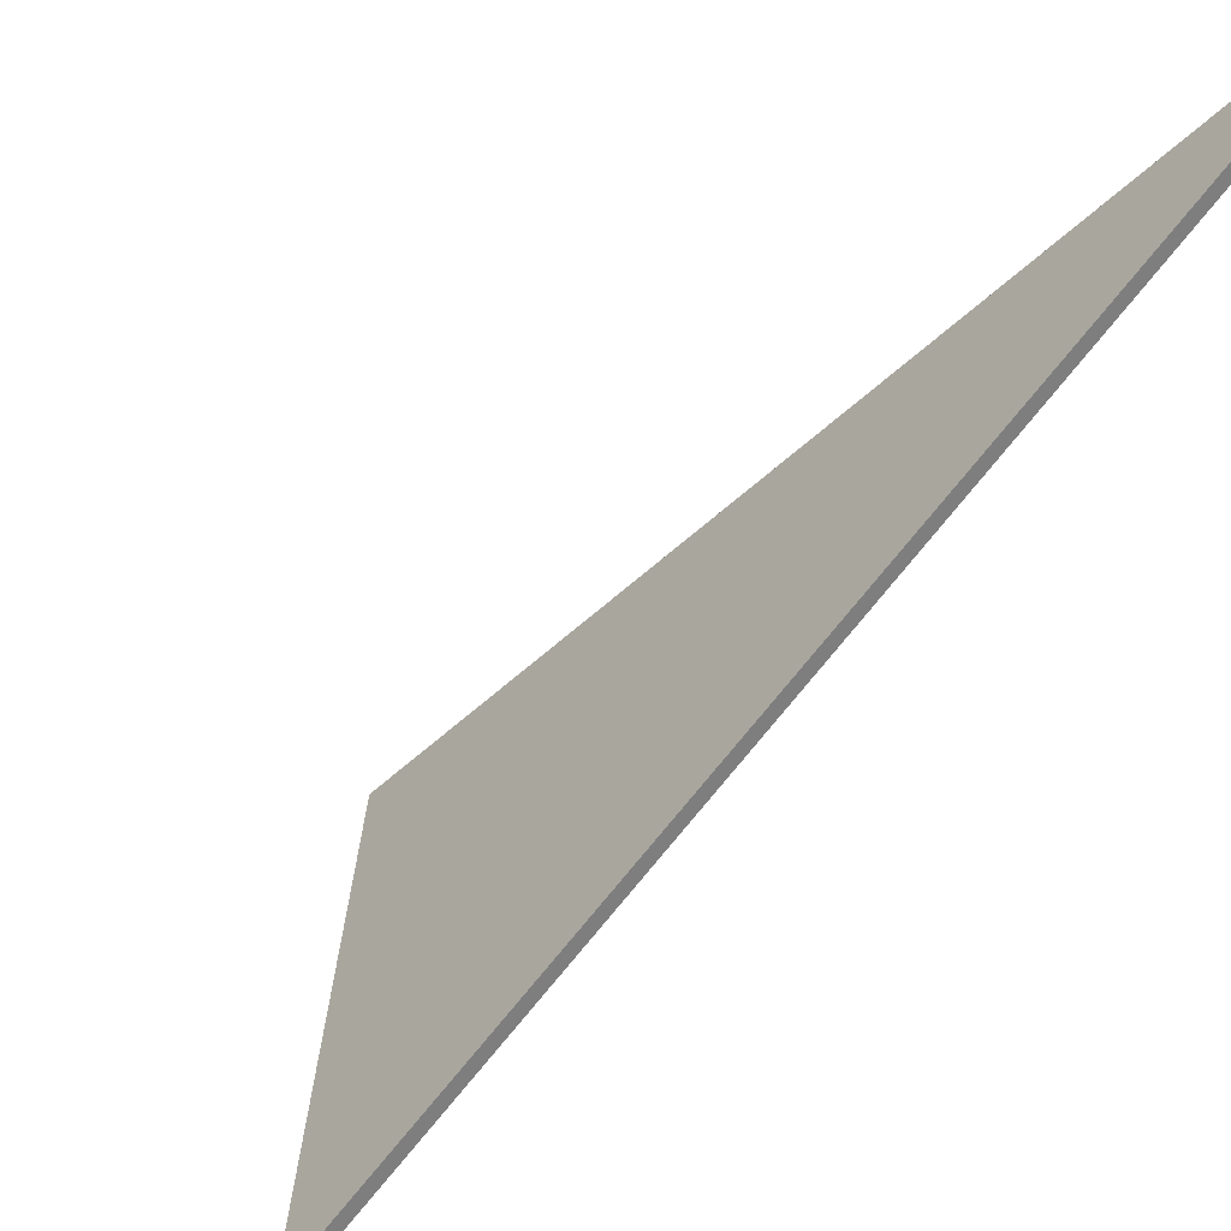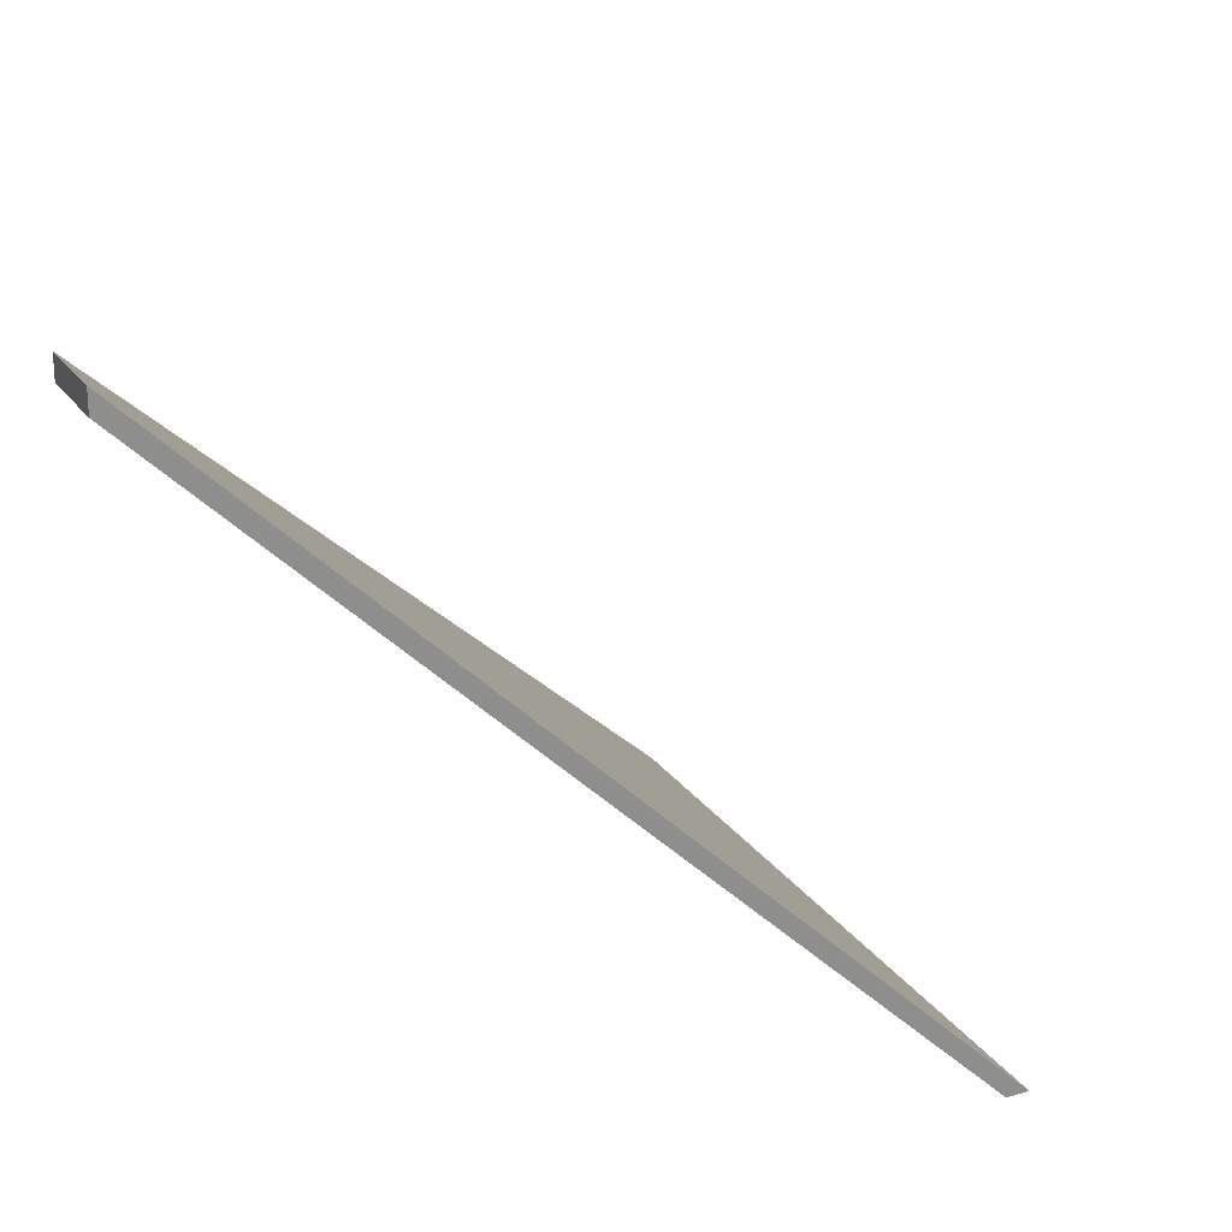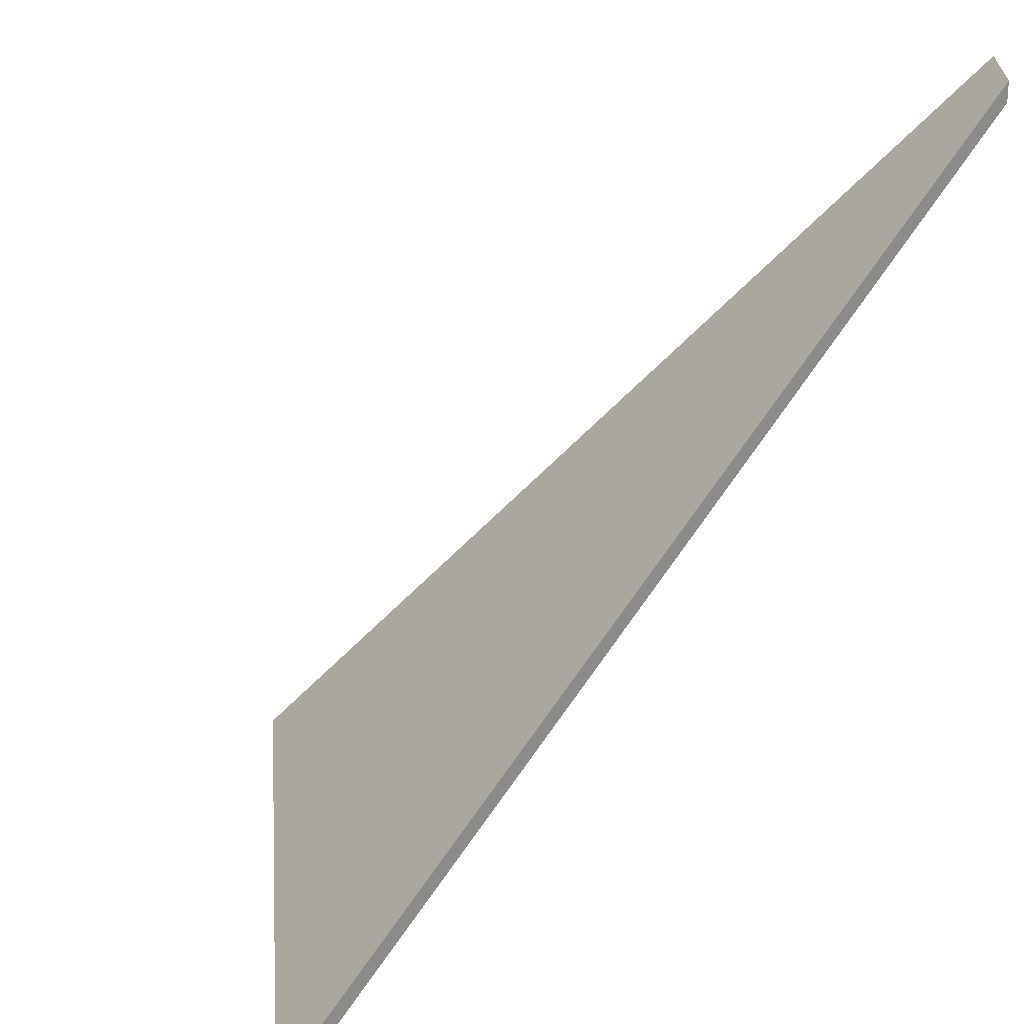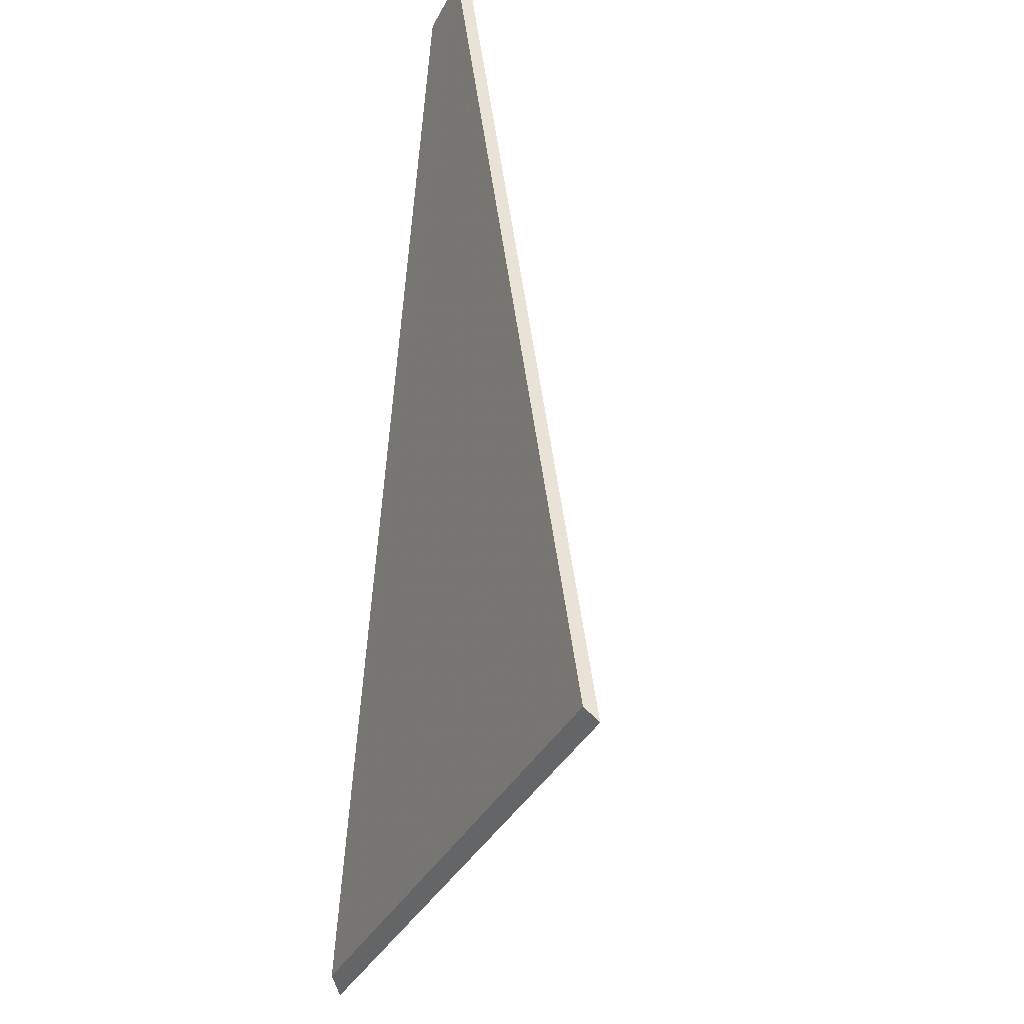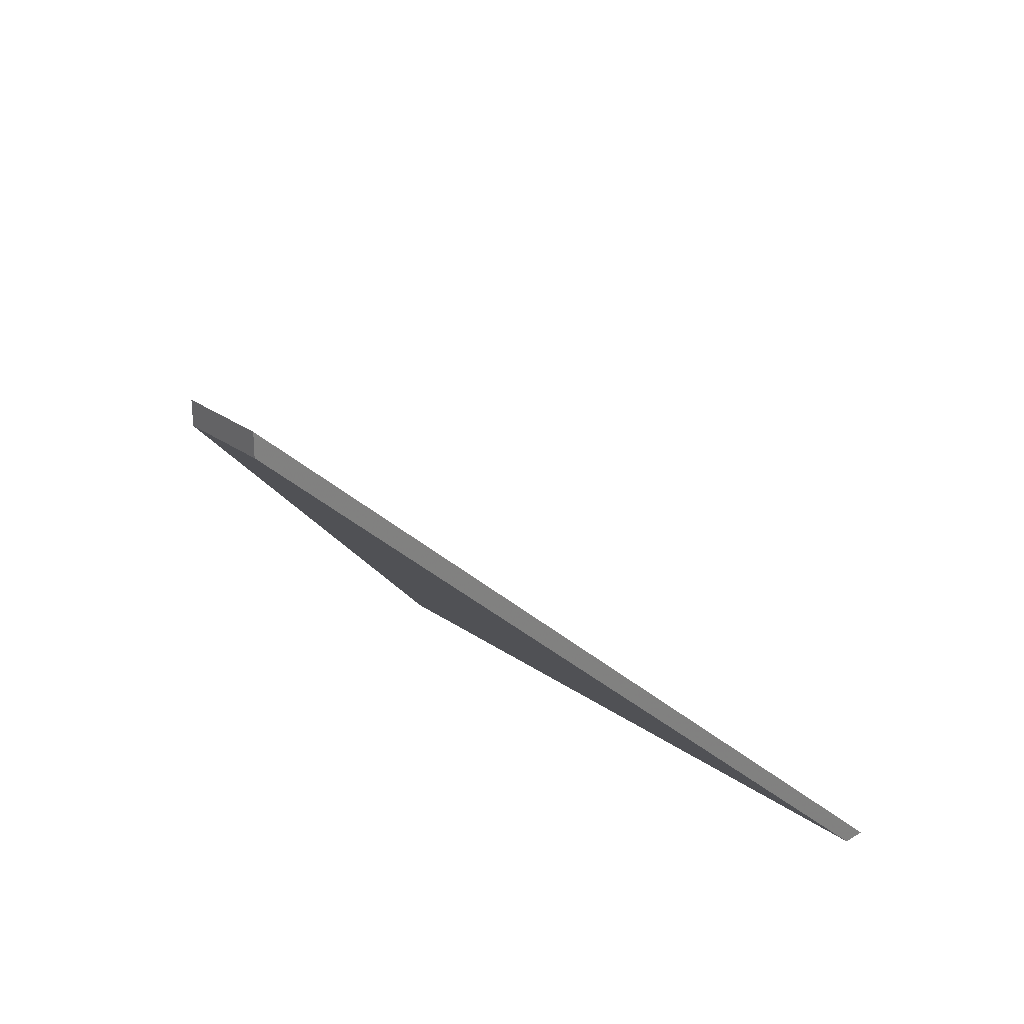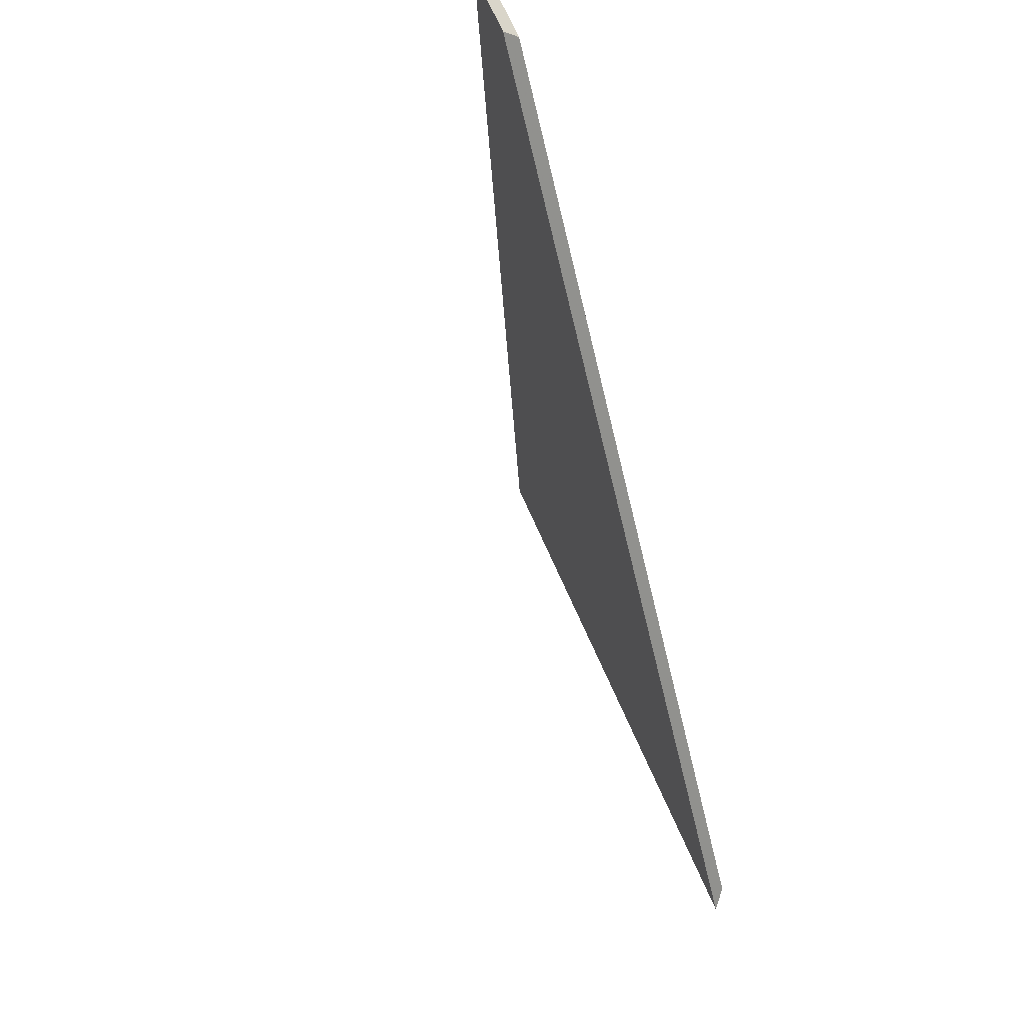
<metadata>
{"format":"obj","ext":"obj","renderer":"f3d","projection":"perspective","resolution":1024,"background":"white","views":[{"elev":32.3,"azim":-146.2,"up":"+Y"},{"elev":25.5,"azim":3.4,"up":"+Y"},{"elev":25.6,"azim":-153.7,"up":"+Y"},{"elev":34.5,"azim":33.3,"up":"+Z"},{"elev":30.3,"azim":-13.8,"up":"+Y"},{"elev":-8.1,"azim":-136.0,"up":"+Z"}]}
</metadata>
<code>
v 1.808 -0.005337 1.26
v 1.847 -0.005337 1.324
v 1.772 0.08019 1.366
v 1.767 0.07984 1.358
v 1.772 0.08282 1.366
v 1.772 0.08019 1.366
v 1.847 -0.005337 1.324
v 1.849 -0.005337 1.323
v 1.767 0.08247 1.358
v 1.767 0.07984 1.358
v 1.772 0.08019 1.366
v 1.772 0.08282 1.366
v 1.849 -0.005337 1.323
v 1.847 -0.005337 1.324
v 1.808 -0.005337 1.26
v 1.809 -0.005337 1.257
v 1.809 -0.005337 1.257
v 1.808 -0.005337 1.26
v 1.767 0.07984 1.358
v 1.767 0.08247 1.358
v 1.767 0.08247 1.358
v 1.772 0.08282 1.366
v 1.849 -0.005337 1.323
v 1.809 -0.005337 1.257
f 1 2 3
f 1 3 4
f 5 6 7
f 5 7 8
f 9 10 11
f 9 11 12
f 13 14 15
f 13 15 16
f 17 18 19
f 17 19 20
f 21 22 23
f 21 23 24

</code>
